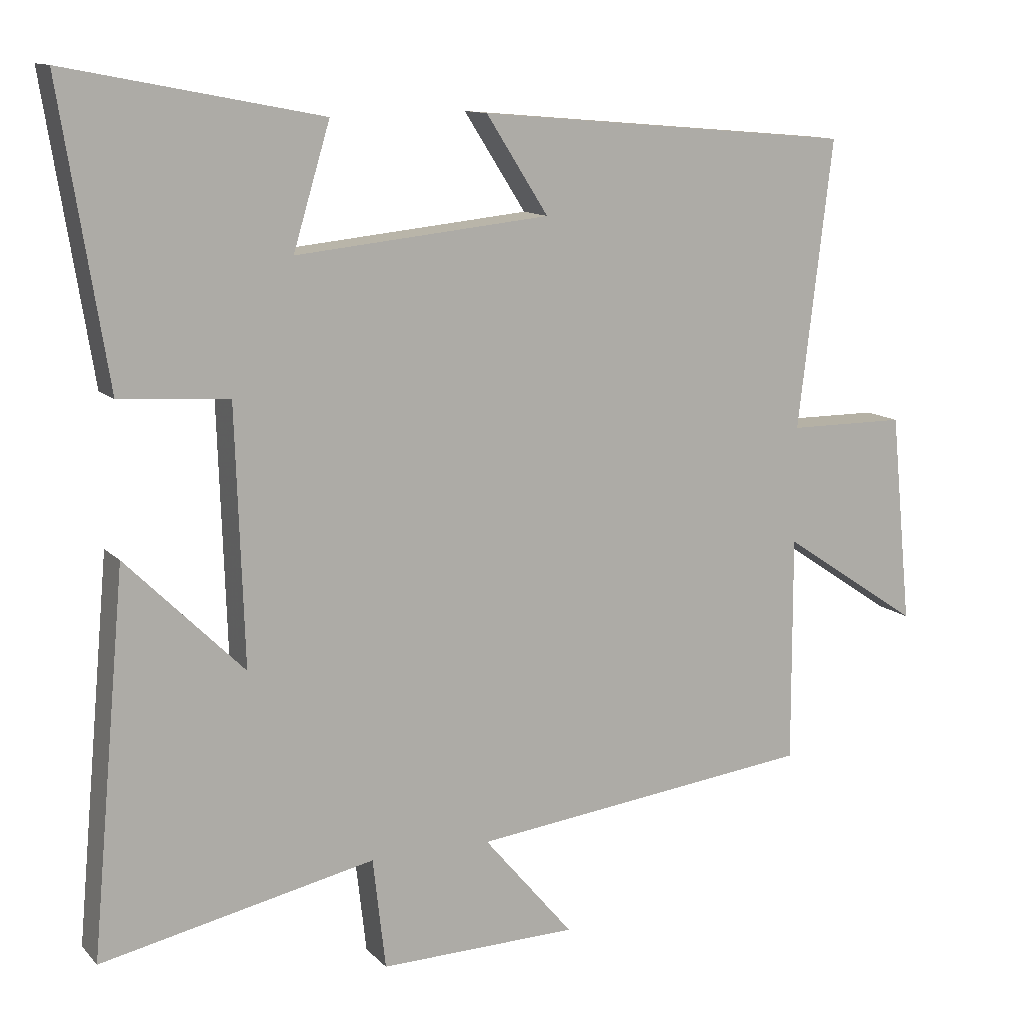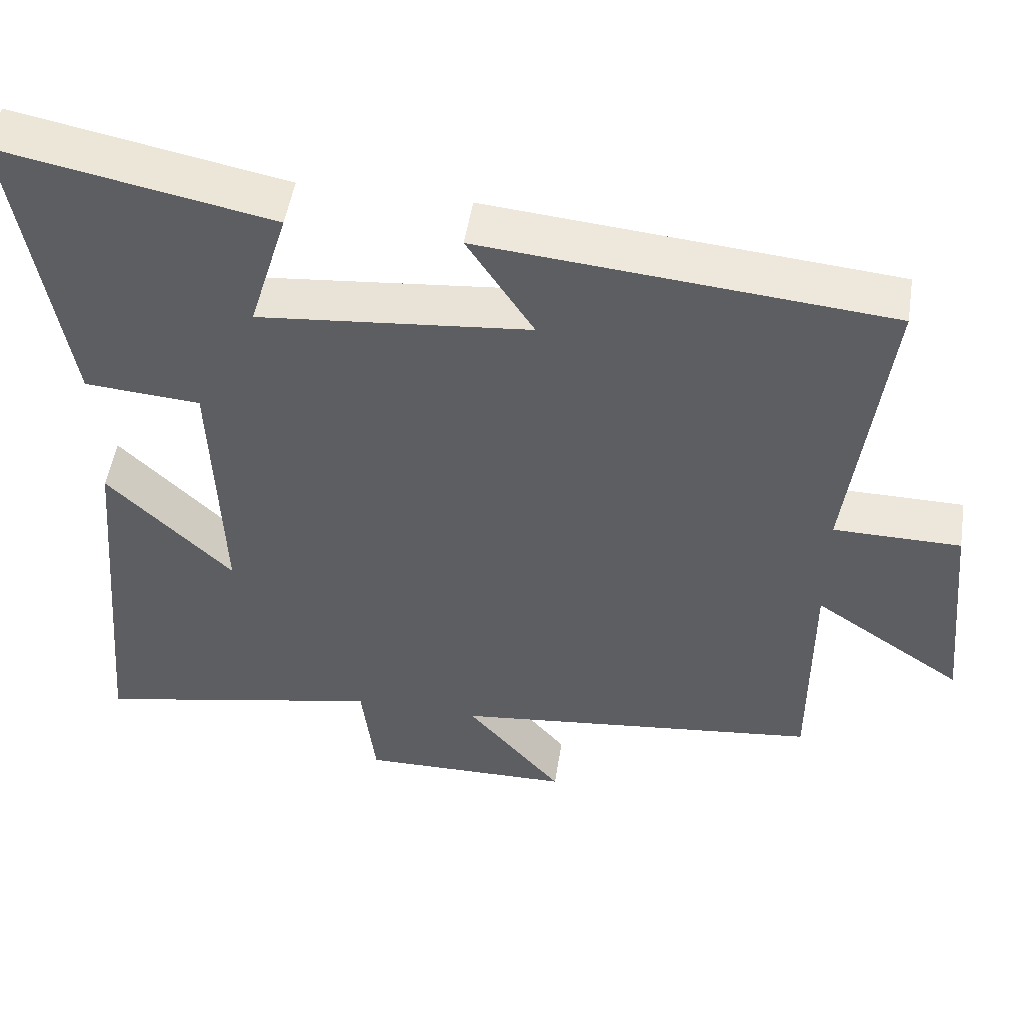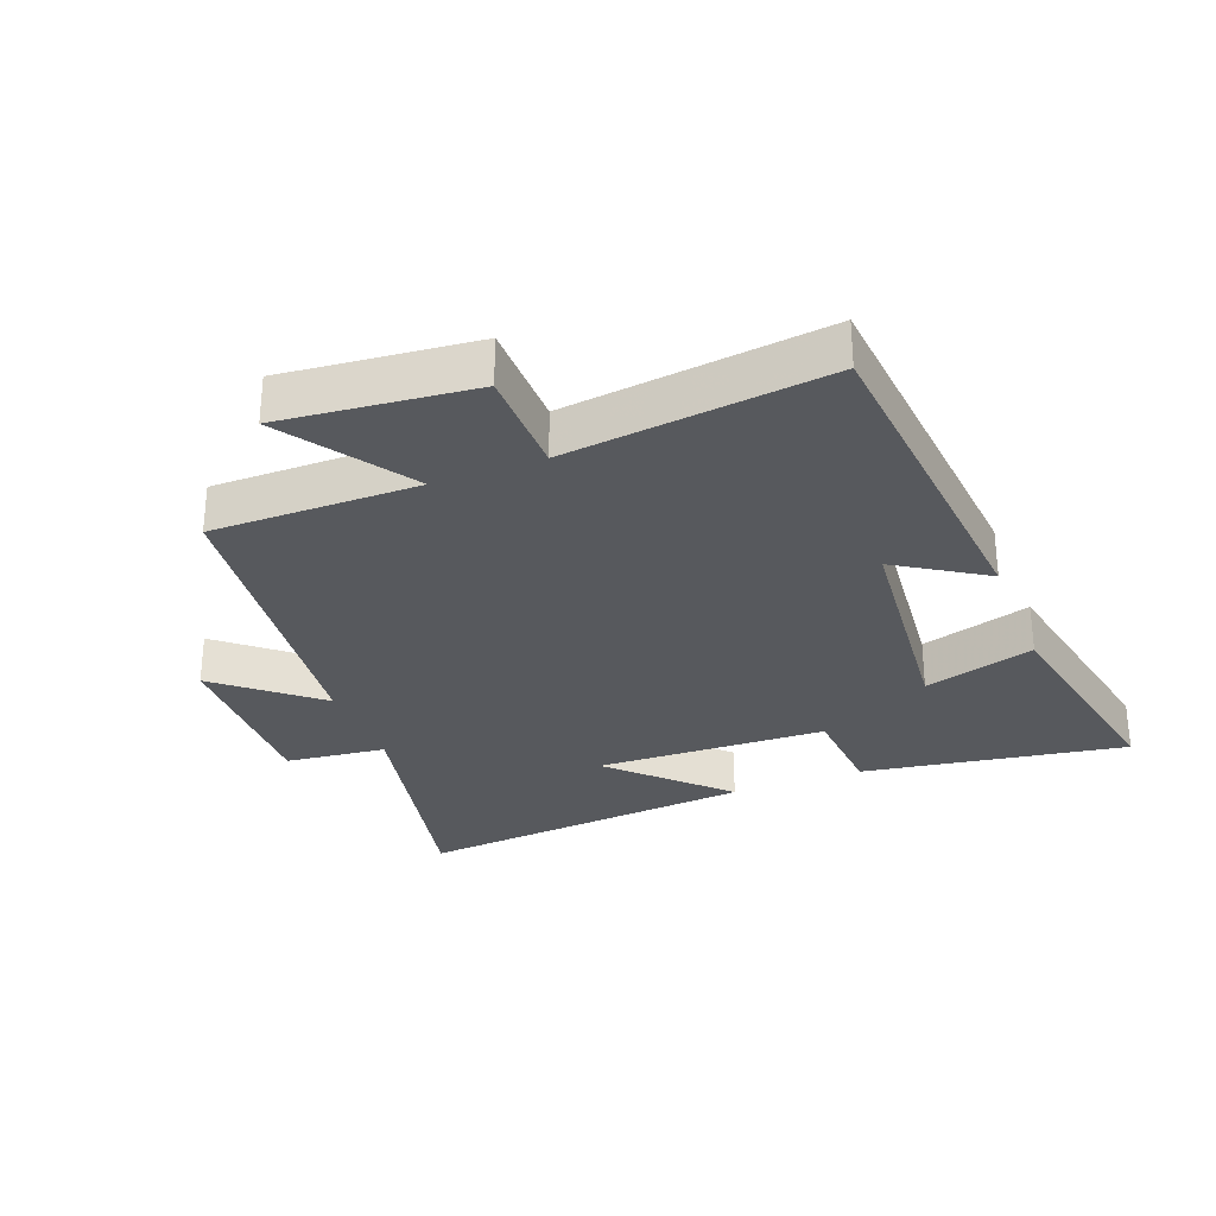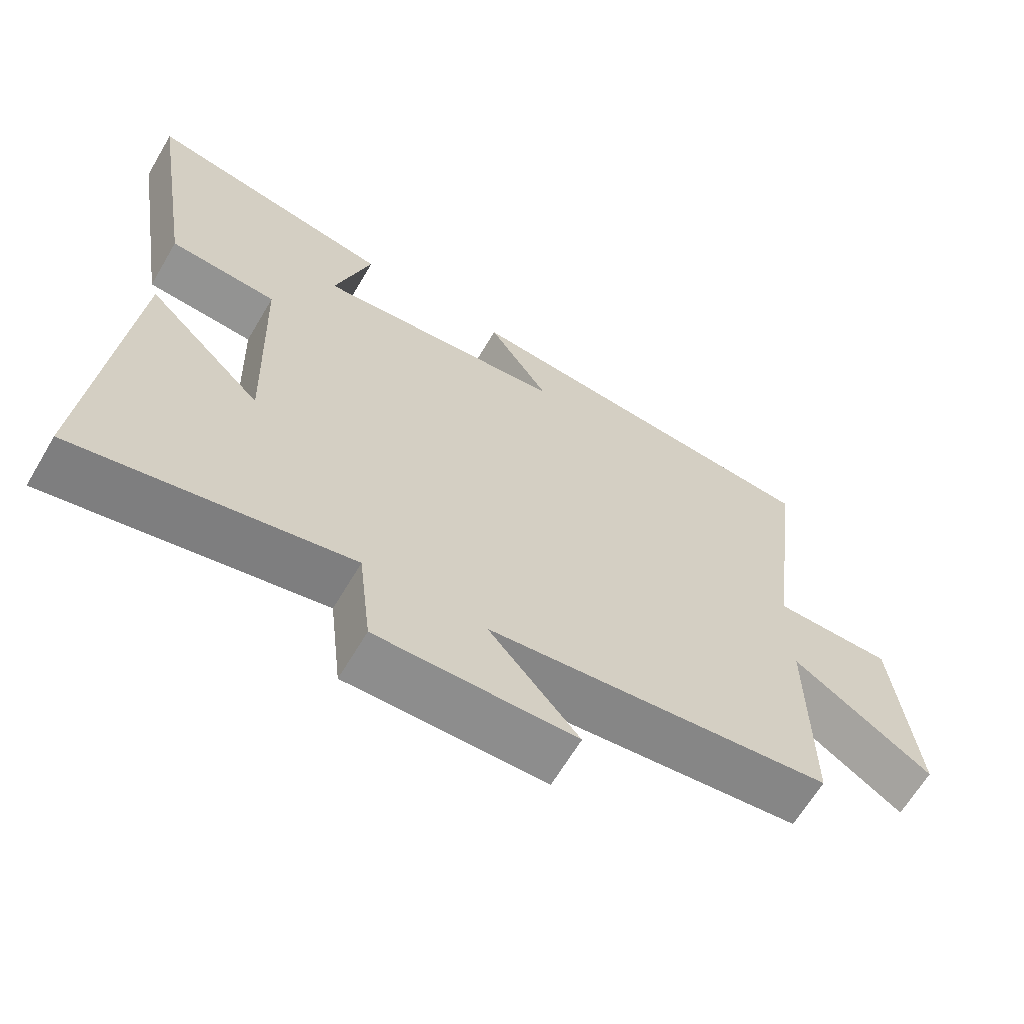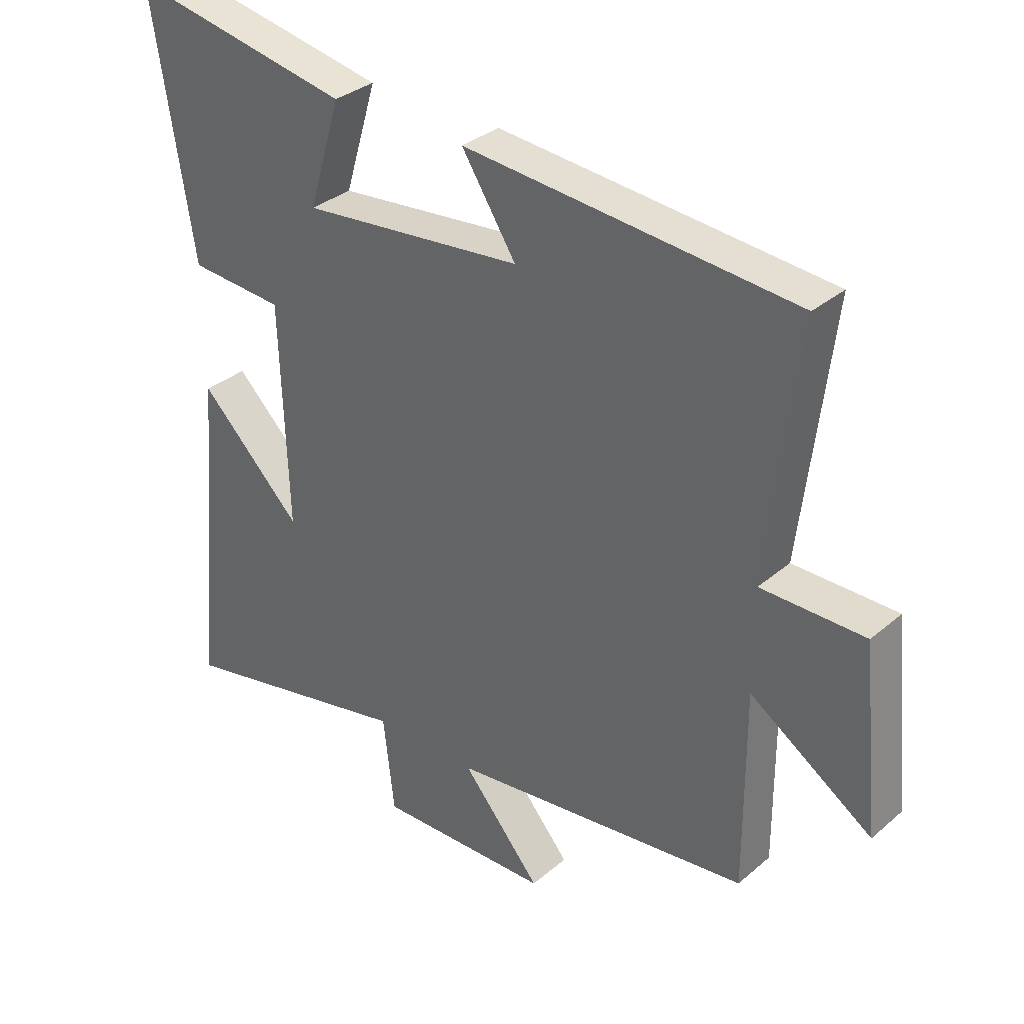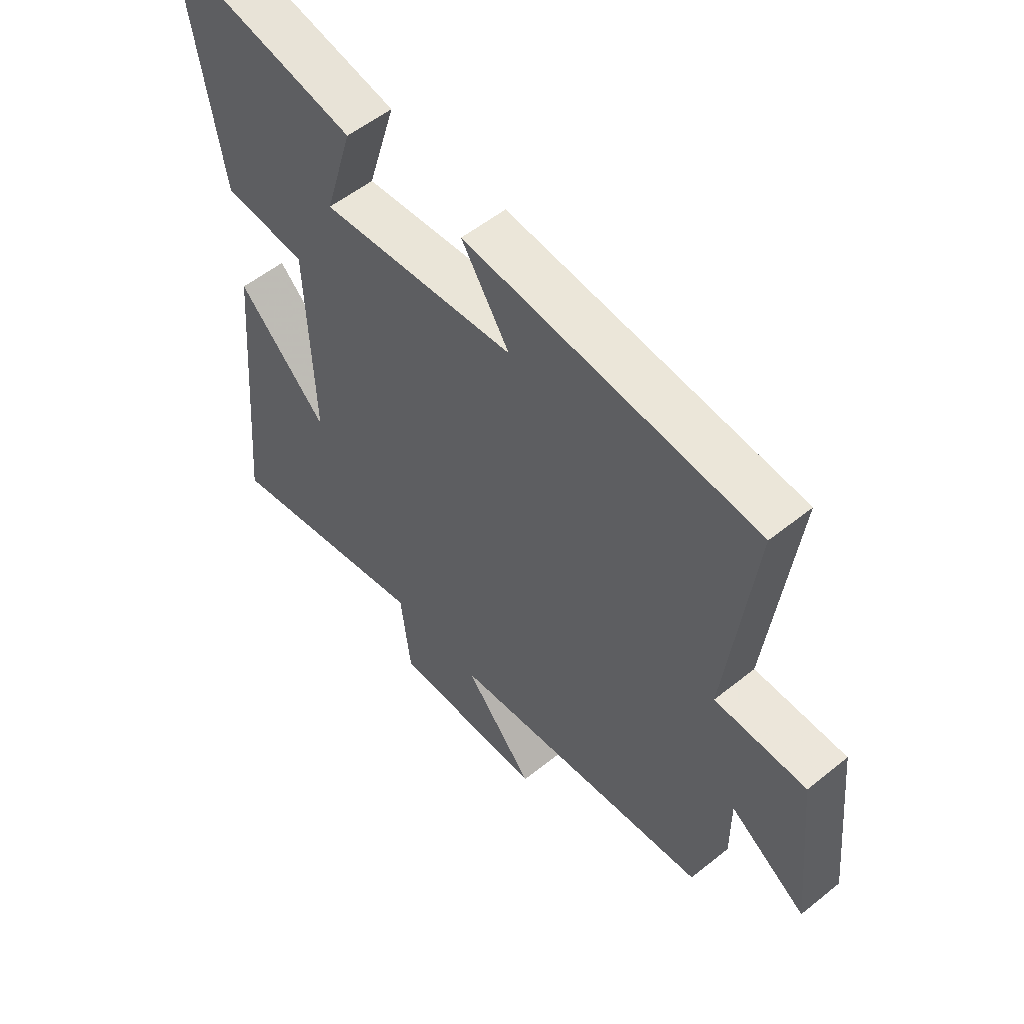
<metadata>
{"format":"obj","ext":"obj","renderer":"f3d","projection":"perspective","resolution":1024,"background":"white","views":[{"elev":12.0,"azim":154.4,"up":"+Z"},{"elev":51.0,"azim":-171.0,"up":"+Z"},{"elev":-29.7,"azim":-68.8,"up":"+Y"},{"elev":-65.1,"azim":149.4,"up":"+Z"},{"elev":33.0,"azim":-139.3,"up":"+Z"},{"elev":54.7,"azim":-130.4,"up":"+Z"}]}
</metadata>
<code>
v -0.549 0.07 0.453
v -0.013 0.07 0.5
v -0.101 0.07 0.363
v 0.259 0.07 0.327
v 0.207 0.07 0.5
v 0.566 0.07 0.57
v 0.5 0.07 0.159
v 0.346 0.07 0.148
v 0.334 0.07 -0.212
v 0.5 0.07 -0.047
v 0.549 0.07 -0.582
v 0.161 0.07 -0.5
v 0.143 0.07 -0.657
v -0.139 0.07 -0.651
v -0.011 0.07 -0.5
v -0.501 0.07 -0.442
v -0.5 0.07 -0.12
v -0.698 0.07 -0.253
v -0.668 0.07 0.045
v -0.5 0.07 0.046
v -0.549 0 0.453
v -0.013 0 0.5
v -0.101 0 0.363
v 0.259 0 0.327
v 0.207 0 0.5
v 0.566 0 0.57
v 0.5 0 0.159
v 0.346 0 0.148
v 0.334 0 -0.212
v 0.5 0 -0.047
v 0.549 0 -0.582
v 0.161 0 -0.5
v 0.143 0 -0.657
v -0.139 0 -0.651
v -0.011 0 -0.5
v -0.501 0 -0.442
v -0.5 0 -0.12
v -0.698 0 -0.253
v -0.668 0 0.045
v -0.5 0 0.046
f 17 18 19 20
f 15 16 17
f 15 17 20
f 12 13 14 15
f 12 15 20 1
f 9 10 11 12
f 8 9 12 1
f 6 7 8
f 5 6 8
f 4 5 8
f 3 4 8
f 1 2 3
f 1 3 8
f 40 39 38 37
f 37 36 35
f 40 37 35
f 35 34 33 32
f 21 40 35 32
f 32 31 30 29
f 21 32 29 28
f 28 27 26
f 28 26 25
f 28 25 24
f 28 24 23
f 23 22 21
f 28 23 21
f 1 21 22 2
f 2 22 23 3
f 3 23 24 4
f 4 24 25 5
f 5 25 26 6
f 6 26 27 7
f 7 27 28 8
f 8 28 29 9
f 9 29 30 10
f 10 30 31 11
f 11 31 32 12
f 12 32 33 13
f 13 33 34 14
f 14 34 35 15
f 15 35 36 16
f 16 36 37 17
f 17 37 38 18
f 18 38 39 19
f 19 39 40 20
f 20 40 21 1

</code>
